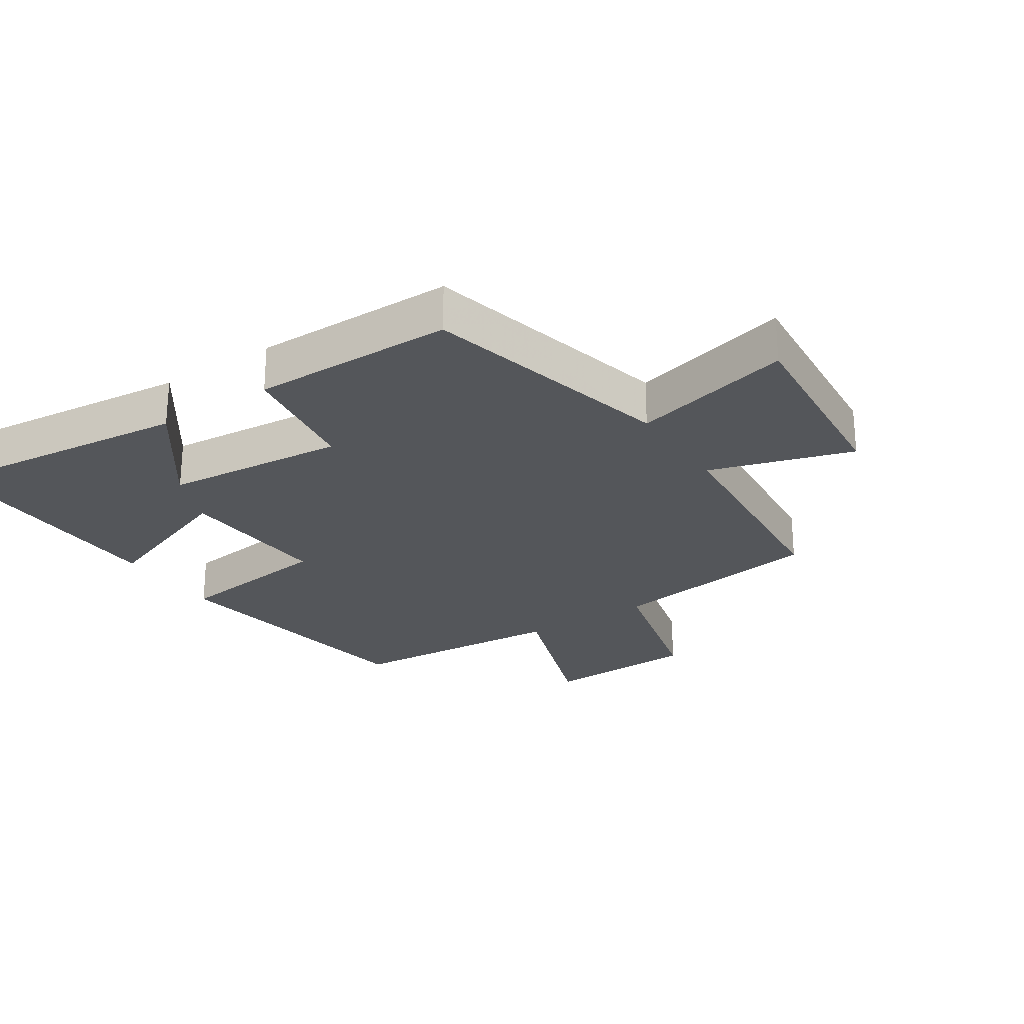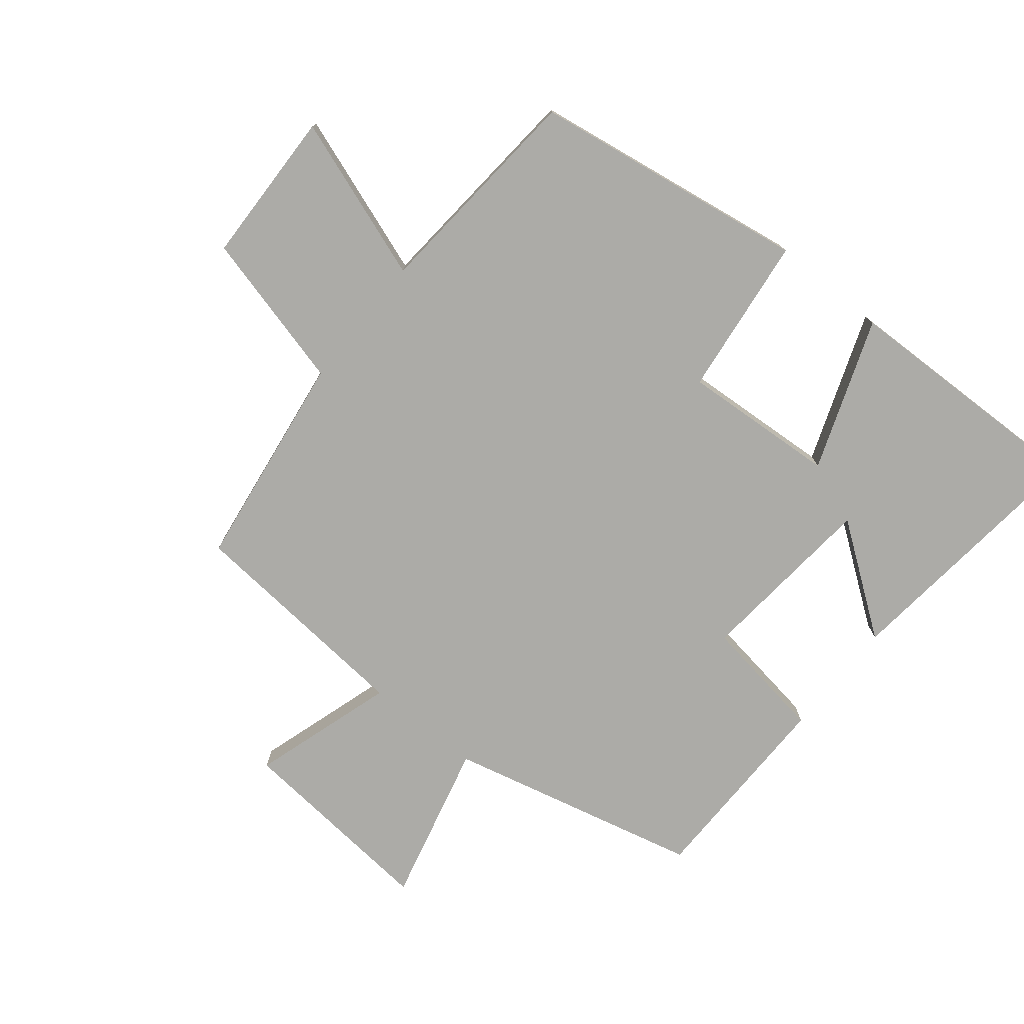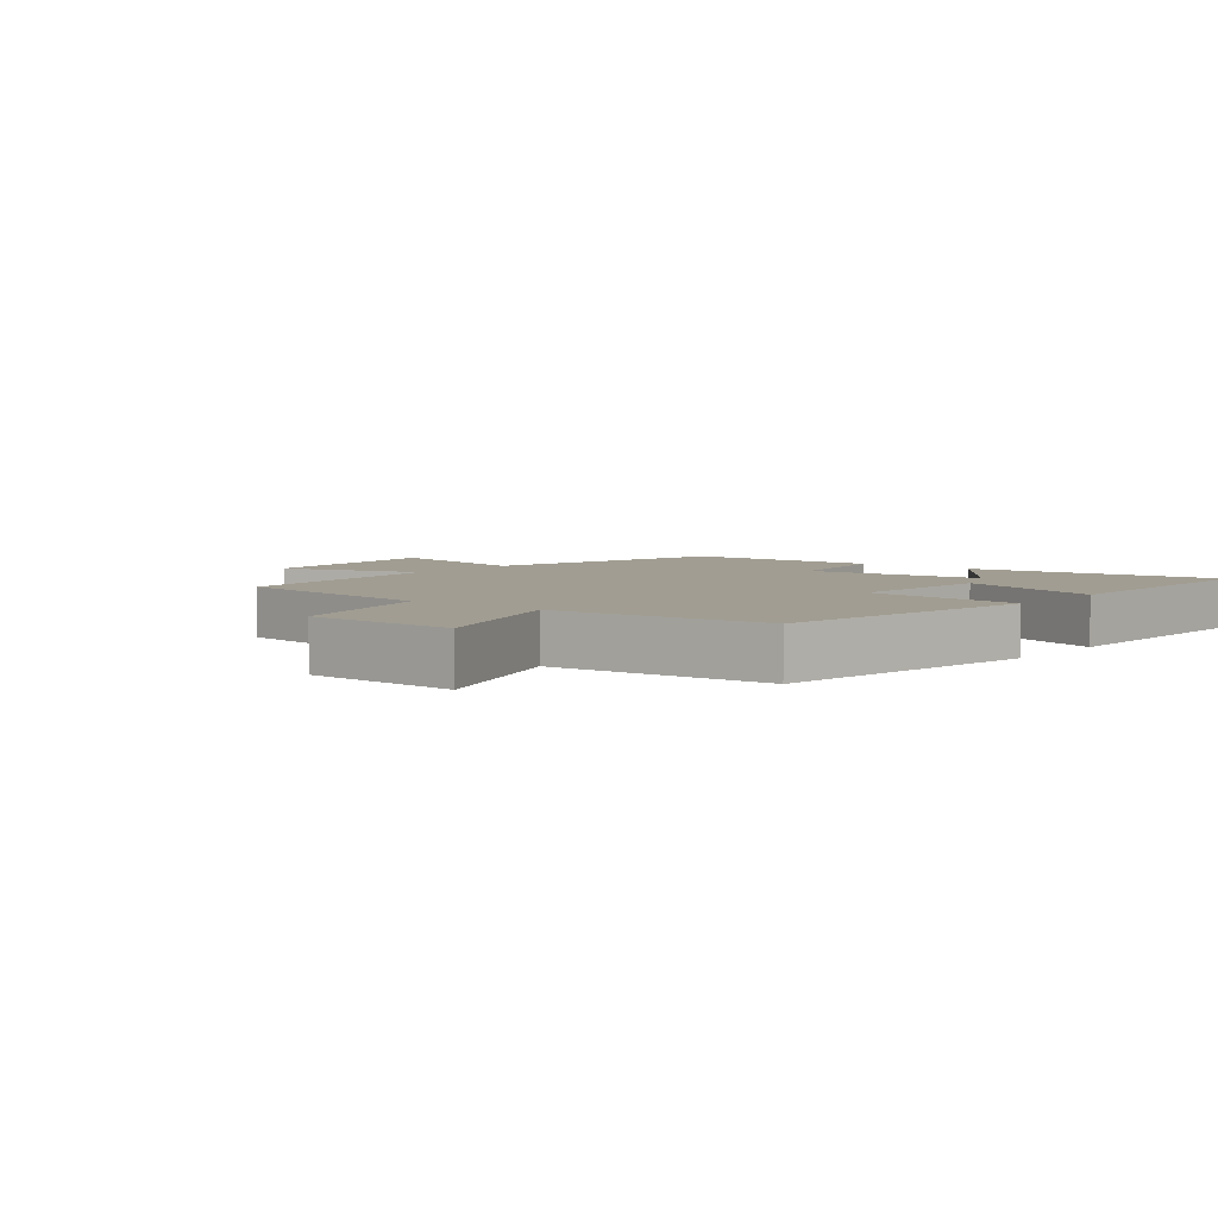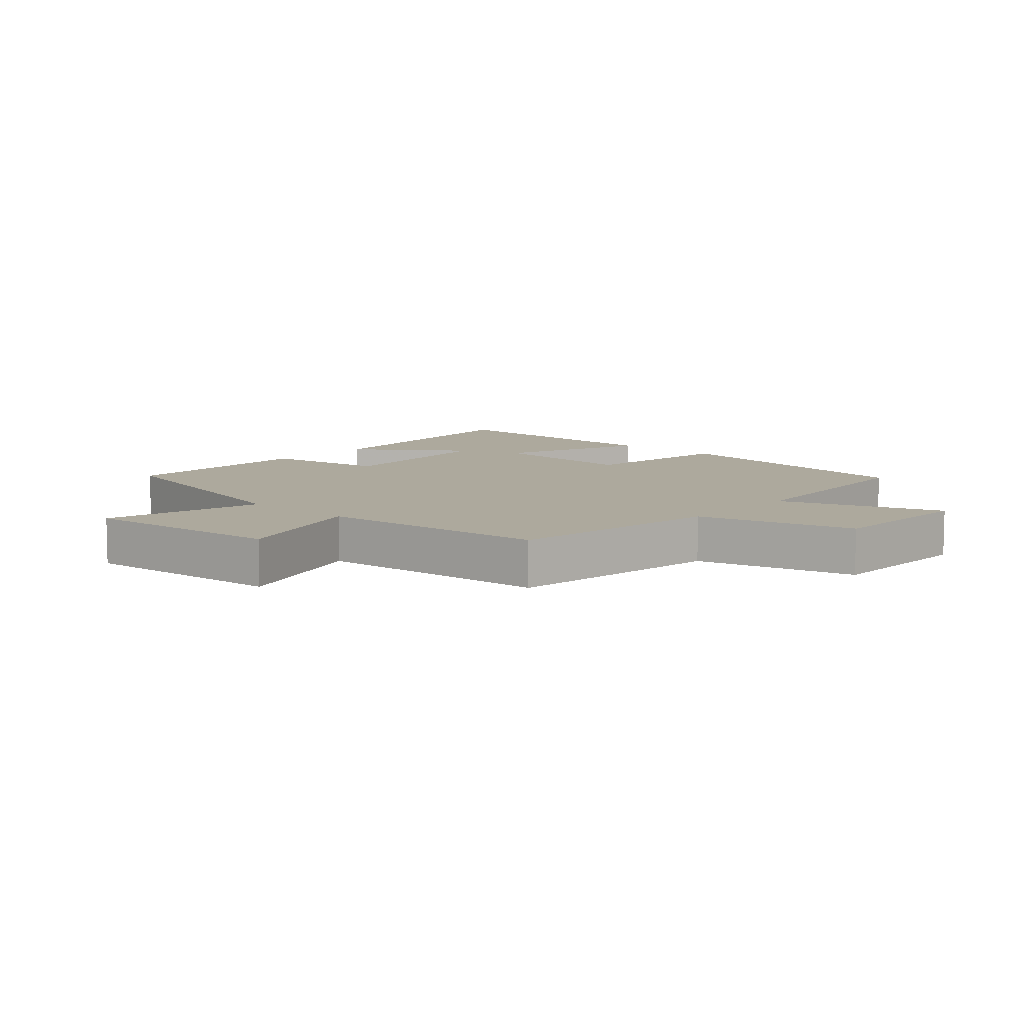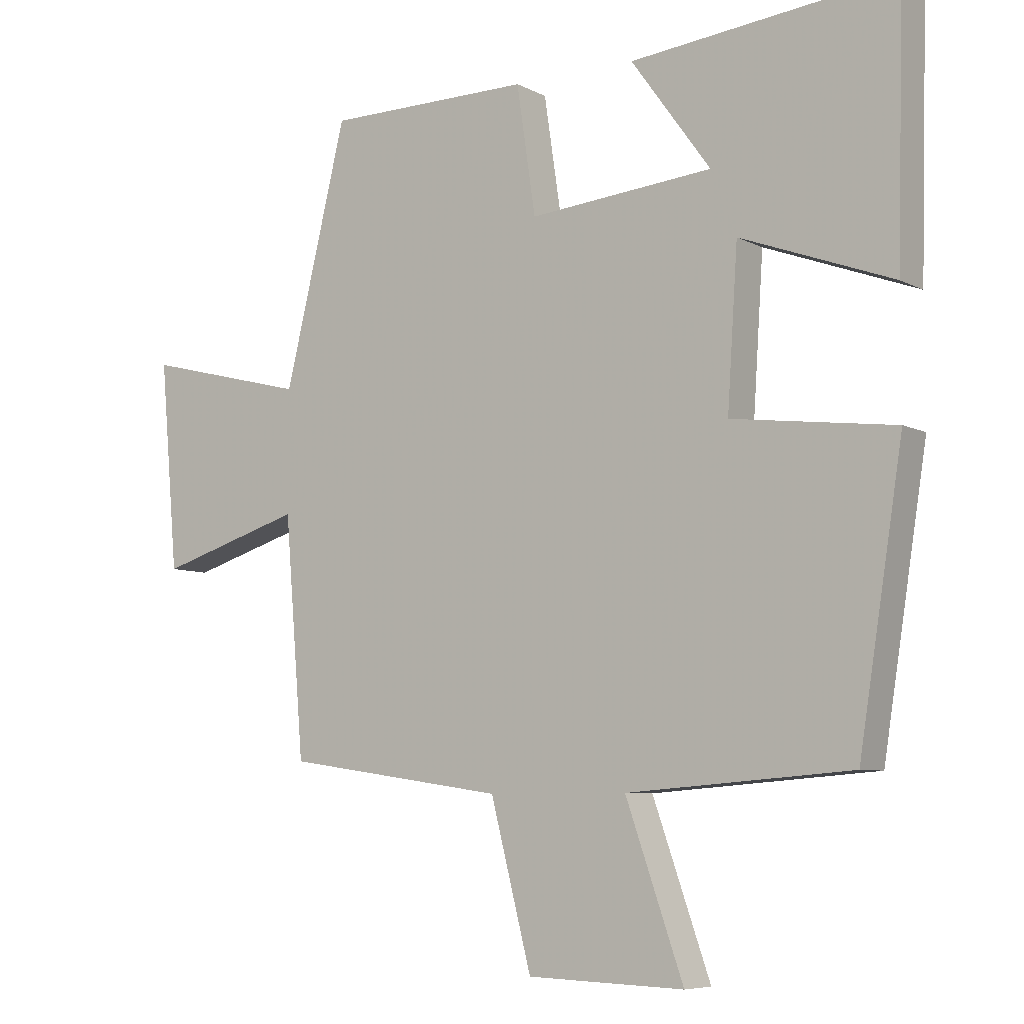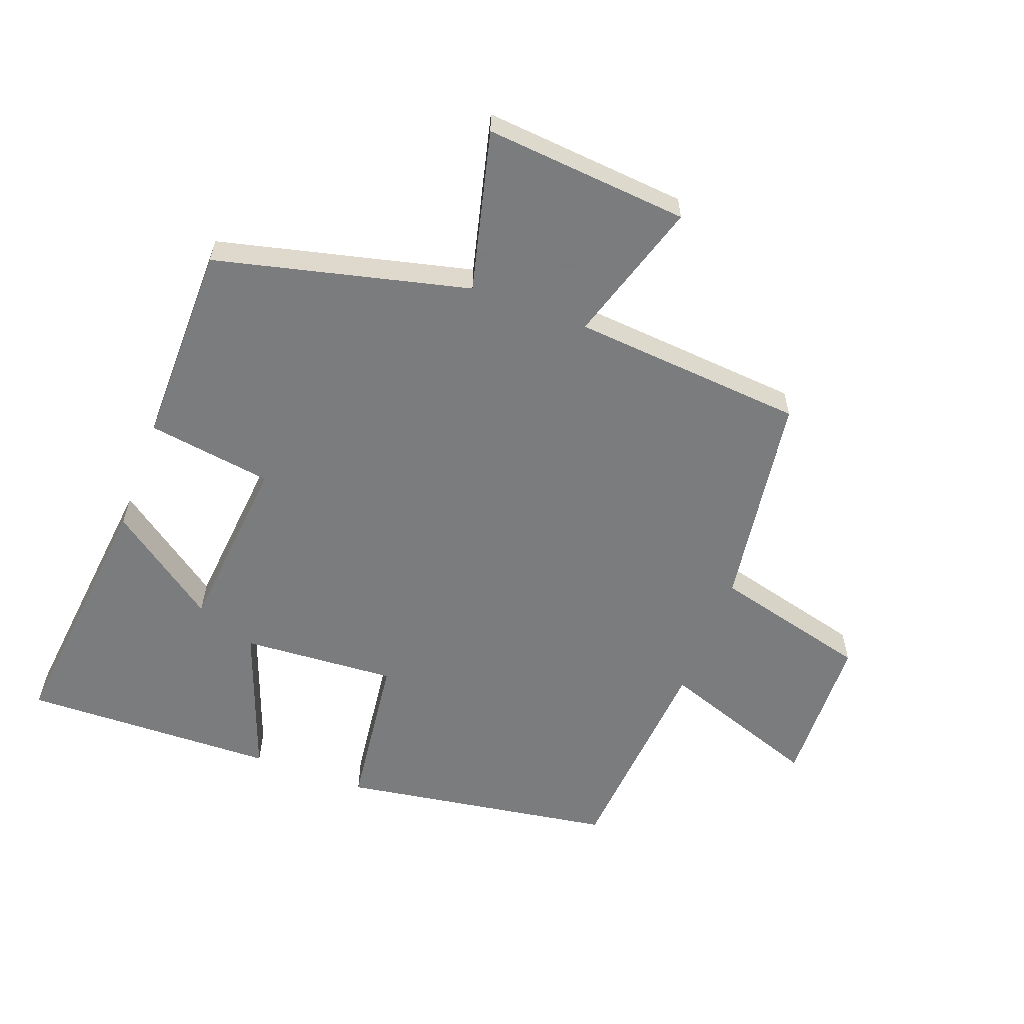
<metadata>
{"format":"obj","ext":"obj","renderer":"f3d","projection":"perspective","resolution":1024,"background":"white","views":[{"elev":-25.5,"azim":33.4,"up":"+Y"},{"elev":-76.3,"azim":-129.1,"up":"+Y"},{"elev":4.7,"azim":-141.3,"up":"+Y"},{"elev":8.8,"azim":131.9,"up":"+Y"},{"elev":-7.0,"azim":-145.5,"up":"+Z"},{"elev":-58.6,"azim":69.5,"up":"+Y"}]}
</metadata>
<code>
v -0.511 0.07 0.543
v -0.103 0.07 0.5
v -0.226 0.07 0.33
v 0.058 0.07 0.304
v 0.087 0.07 0.5
v 0.404 0.07 0.498
v 0.5 0.07 0.102
v 0.752 0.07 0.165
v 0.724 0.07 -0.155
v 0.5 0.07 -0.086
v 0.47 0.07 -0.451
v 0.13 0.07 -0.5
v 0.067 0.07 -0.746
v -0.175 0.07 -0.754
v -0.086 0.07 -0.5
v -0.432 0.07 -0.473
v -0.5 0.07 -0.042
v -0.249 0.07 -0.011
v -0.265 0.07 0.231
v -0.5 0.07 0.144
v -0.511 0 0.543
v -0.103 0 0.5
v -0.226 0 0.33
v 0.058 0 0.304
v 0.087 0 0.5
v 0.404 0 0.498
v 0.5 0 0.102
v 0.752 0 0.165
v 0.724 0 -0.155
v 0.5 0 -0.086
v 0.47 0 -0.451
v 0.13 0 -0.5
v 0.067 0 -0.746
v -0.175 0 -0.754
v -0.086 0 -0.5
v -0.432 0 -0.473
v -0.5 0 -0.042
v -0.249 0 -0.011
v -0.265 0 0.231
v -0.5 0 0.144
f 19 20 1
f 15 16 17 18
f 15 18 19
f 12 13 14 15
f 12 15 19
f 11 12 19
f 10 11 19
f 7 8 9 10
f 6 7 10
f 5 6 10
f 4 5 10
f 3 4 10 19
f 1 2 3
f 1 3 19
f 21 40 39
f 38 37 36 35
f 39 38 35
f 35 34 33 32
f 39 35 32
f 39 32 31
f 39 31 30
f 30 29 28 27
f 30 27 26
f 30 26 25
f 30 25 24
f 39 30 24 23
f 23 22 21
f 39 23 21
f 1 21 22 2
f 2 22 23 3
f 3 23 24 4
f 4 24 25 5
f 5 25 26 6
f 6 26 27 7
f 7 27 28 8
f 8 28 29 9
f 9 29 30 10
f 10 30 31 11
f 11 31 32 12
f 12 32 33 13
f 13 33 34 14
f 14 34 35 15
f 15 35 36 16
f 16 36 37 17
f 17 37 38 18
f 18 38 39 19
f 19 39 40 20
f 20 40 21 1

</code>
